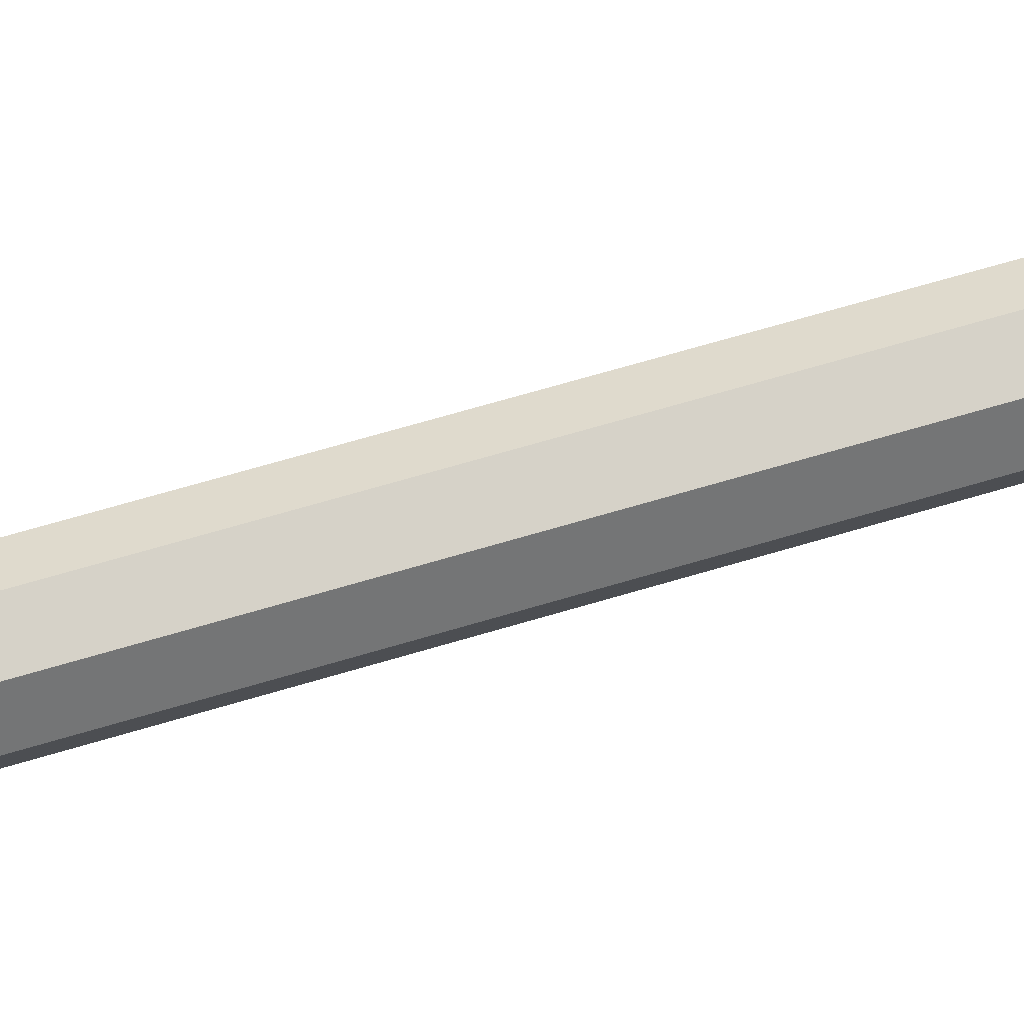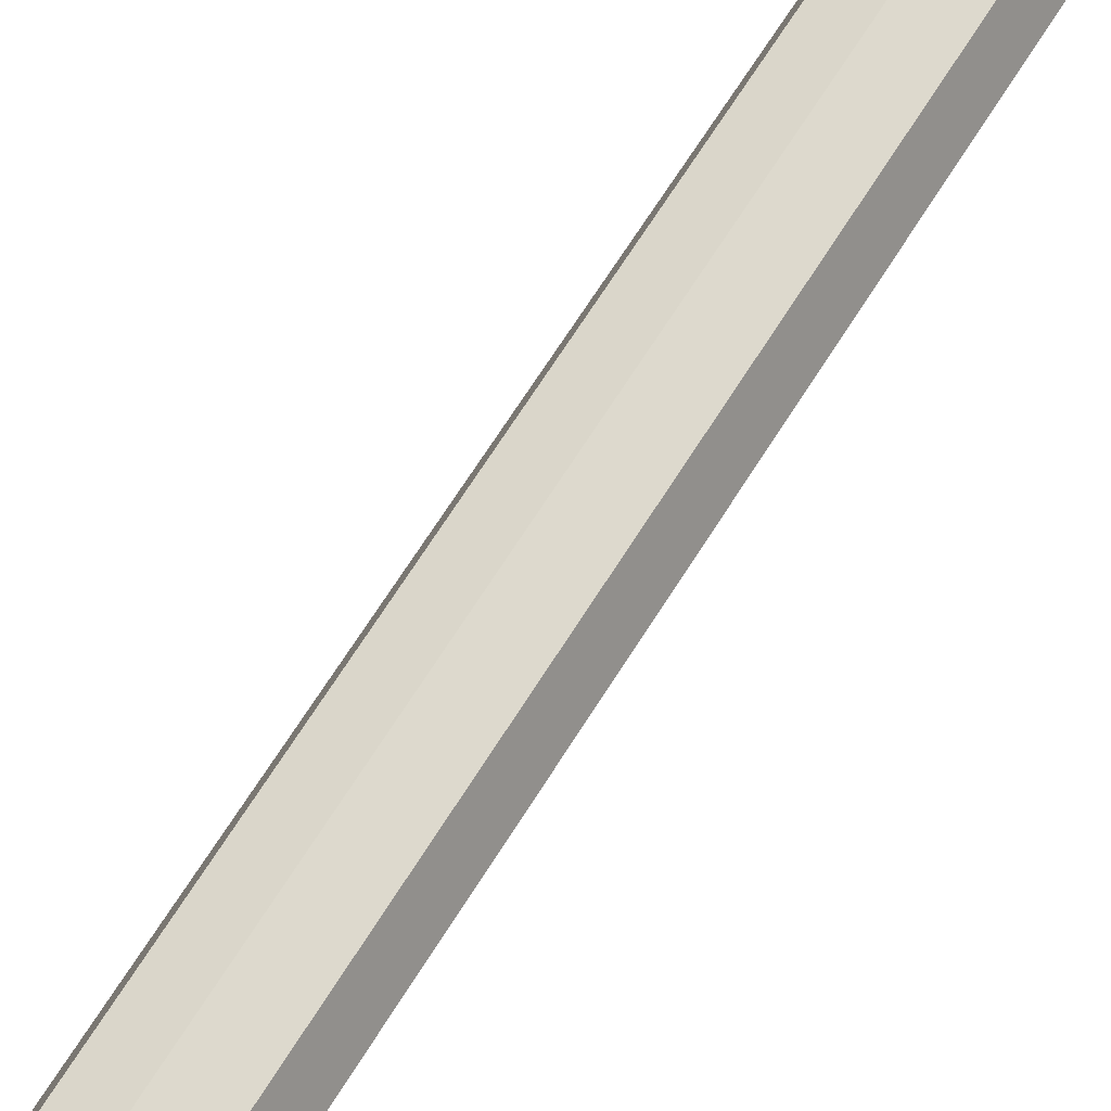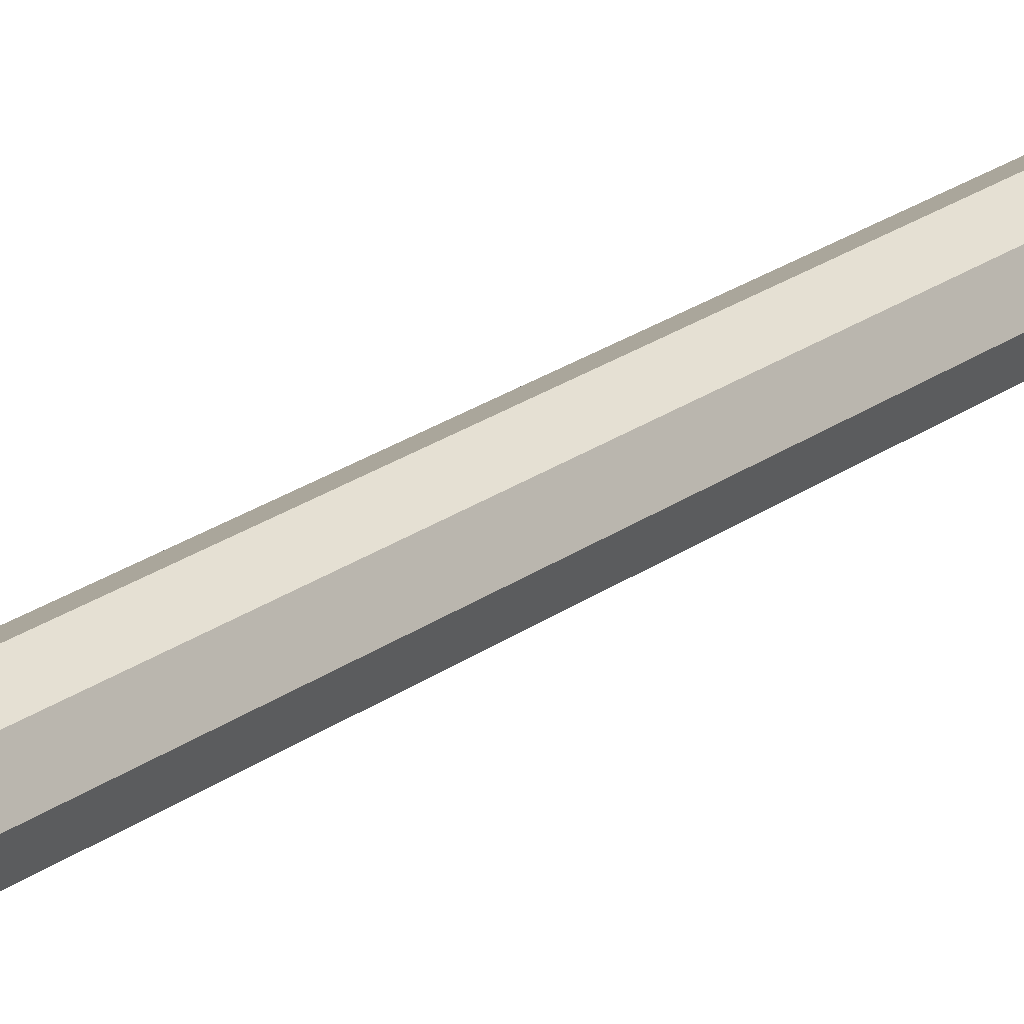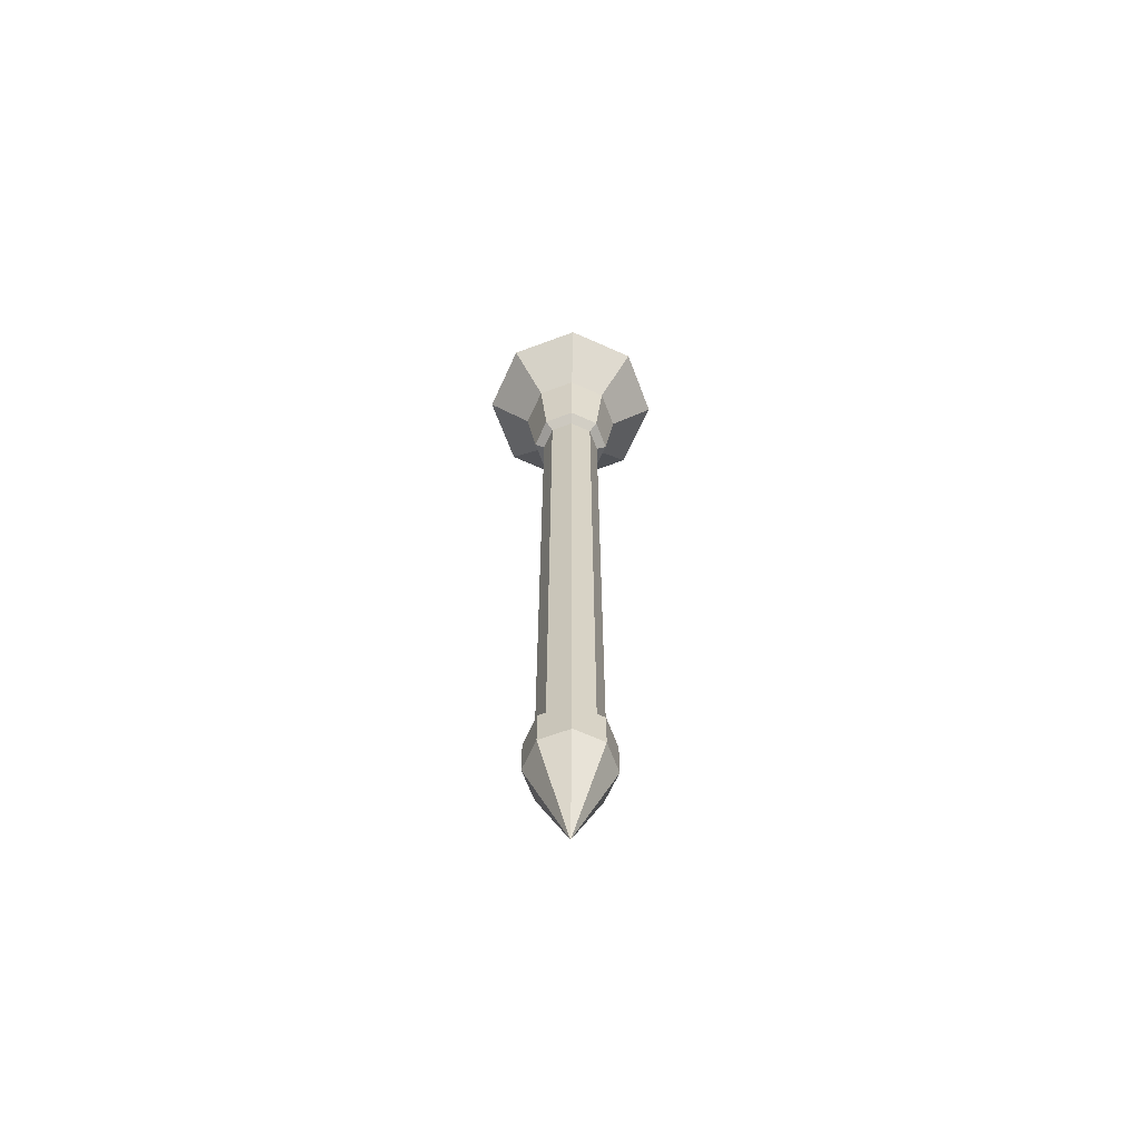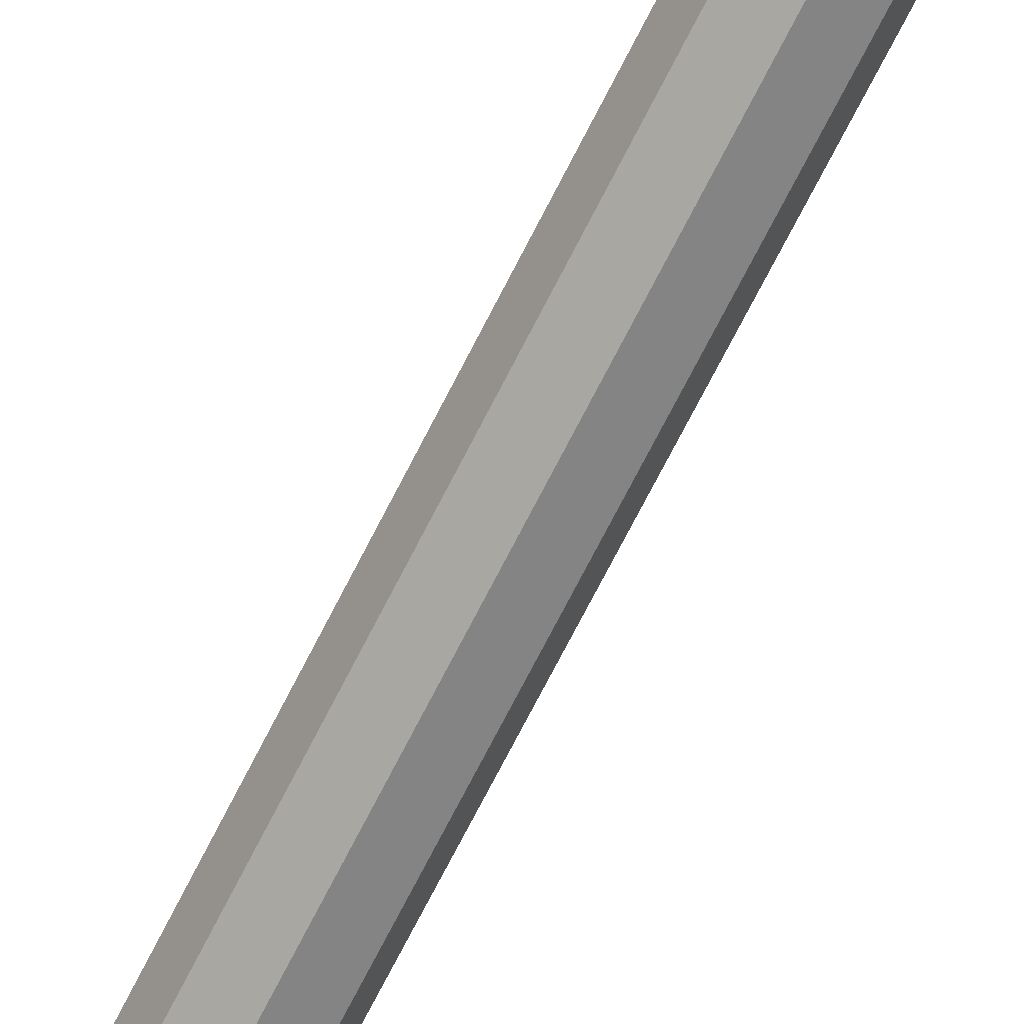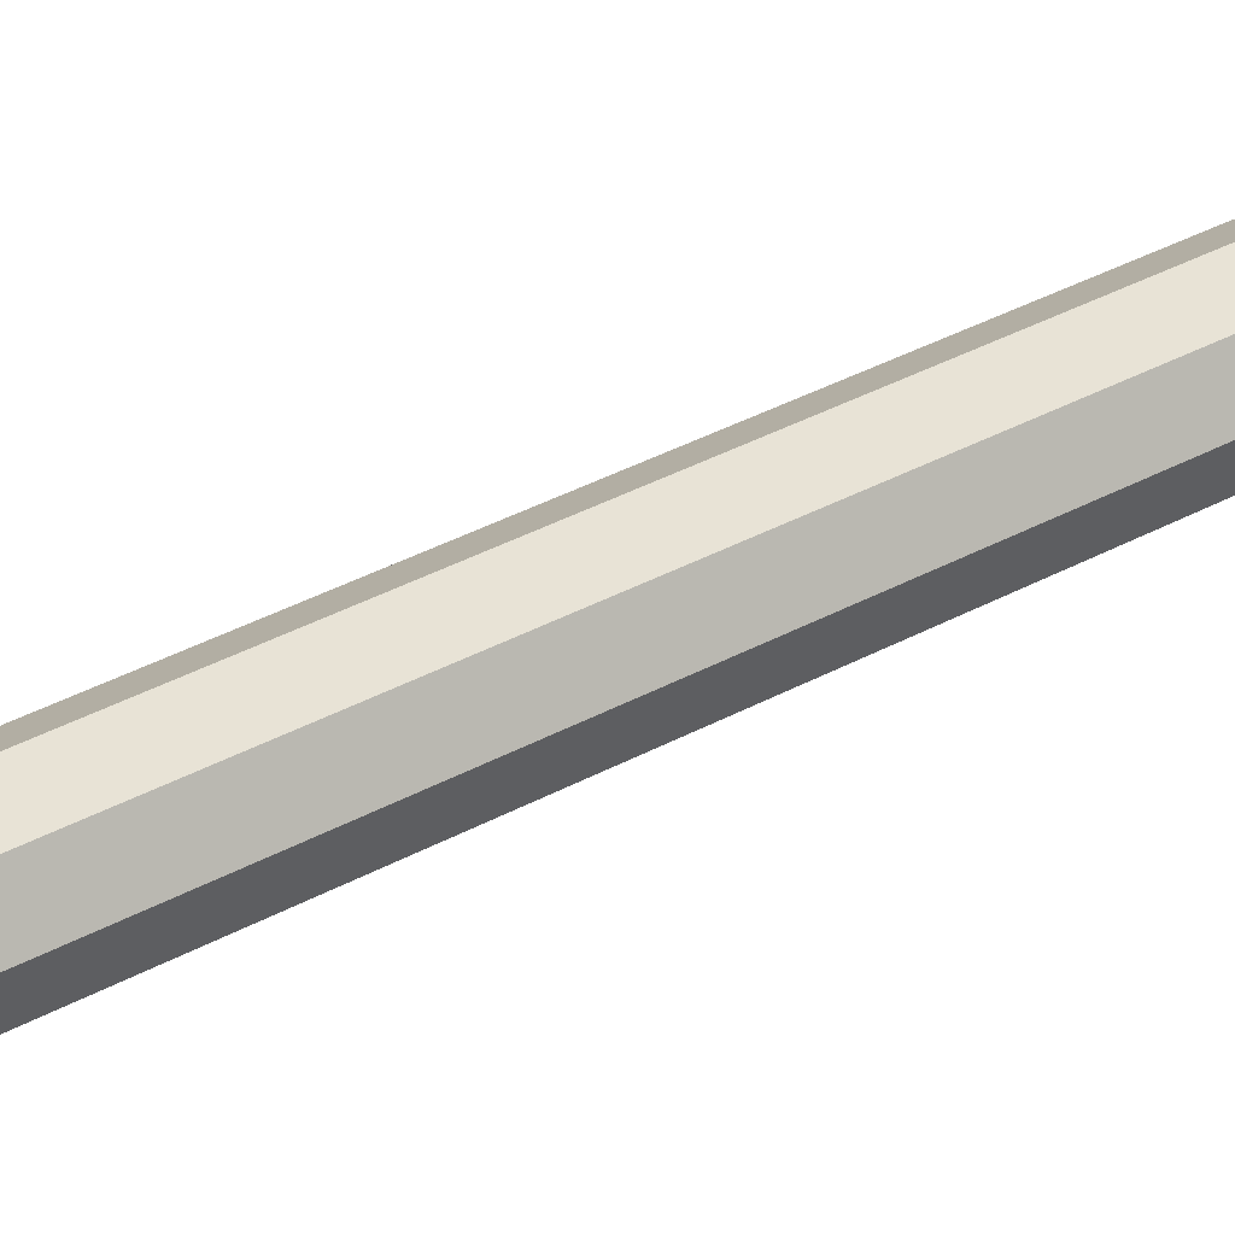
<metadata>
{"format":"obj","ext":"obj","renderer":"f3d","projection":"perspective","resolution":1024,"background":"white","views":[{"elev":57.2,"azim":-108.2,"up":"+Z"},{"elev":56.3,"azim":-150.6,"up":"+Z"},{"elev":22.8,"azim":-141.0,"up":"+Z"},{"elev":-64.5,"azim":133.1,"up":"+Y"},{"elev":-72.0,"azim":153.0,"up":"+Z"},{"elev":28.6,"azim":-131.5,"up":"+Z"}]}
</metadata>
<code>
g Caps
v 0.484 0.1251 0.5146
v 0.4723 0.1251 0.4864
v 0.5123 0.02514 0.4864
v 0.5123 0.02514 0.4864
v 0.5523 0.1251 0.4864
v 0.4723 0.1251 0.4864
v 0.5123 0.02514 0.4864
v 0.5406 0.1251 0.4581
v 0.484 0.1251 0.4581
v 0.5406 0.1251 0.5146
v 0.5123 0.02514 0.4864
v 0.5523 0.1251 0.4864
v 0.5406 0.1251 0.5146
v 0.5123 0.1251 0.5264
v 0.5123 0.02514 0.4864
v 0.5123 0.02514 0.4864
v 0.5123 0.1251 0.4464
v 0.5123 0.1251 0.5264
v 0.5123 0.02514 0.4864
v 0.484 0.1251 0.4581
v 0.484 0.1251 0.5146
v 0.5406 0.1251 0.4581
v 0.5123 0.02514 0.4864
v 0.5123 0.1251 0.4464
v 0.5406 0.1651 0.5146
v 0.5335 0.1751 0.5076
v 0.5423 0.1751 0.4864
v 0.5523 0.1651 0.4864
v 0.5123 0.1651 0.5264
v 0.5123 0.1751 0.5164
v 0.5335 0.1751 0.5076
v 0.5406 0.1651 0.5146
v 0.484 0.1651 0.5146
v 0.4911 0.1751 0.5076
v 0.5123 0.1751 0.5164
v 0.5123 0.1651 0.5264
v 0.4723 0.1651 0.4864
v 0.4823 0.1751 0.4864
v 0.4911 0.1751 0.5076
v 0.484 0.1651 0.5146
v 0.5523 0.1651 0.4864
v 0.5423 0.1751 0.4864
v 0.5335 0.1751 0.4651
v 0.5406 0.1651 0.4581
v 0.5406 0.1651 0.4581
v 0.5335 0.1751 0.4651
v 0.5123 0.1751 0.4564
v 0.5123 0.1651 0.4464
v 0.5123 0.1651 0.4464
v 0.5123 0.1751 0.4564
v 0.4911 0.1751 0.4651
v 0.484 0.1651 0.4581
v 0.484 0.1651 0.4581
v 0.4911 0.1751 0.4651
v 0.4823 0.1751 0.4864
v 0.4723 0.1651 0.4864
v 0.5123 0.1251 0.5264
v 0.5123 0.1651 0.5264
v 0.5406 0.1651 0.5146
v 0.5406 0.1251 0.5146
v 0.5406 0.1251 0.5146
v 0.5406 0.1651 0.5146
v 0.5523 0.1651 0.4864
v 0.5523 0.1251 0.4864
v 0.5406 0.1251 0.4581
v 0.5406 0.1651 0.4581
v 0.5123 0.1651 0.4464
v 0.5123 0.1251 0.4464
v 0.5123 0.1251 0.4464
v 0.5123 0.1651 0.4464
v 0.484 0.1651 0.4581
v 0.484 0.1251 0.4581
v 0.484 0.1251 0.4581
v 0.484 0.1651 0.4581
v 0.4723 0.1651 0.4864
v 0.4723 0.1251 0.4864
v 0.5523 0.1251 0.4864
v 0.5523 0.1651 0.4864
v 0.5406 0.1651 0.4581
v 0.5406 0.1251 0.4581
v 0.4723 0.1251 0.4864
v 0.4723 0.1651 0.4864
v 0.484 0.1651 0.5146
v 0.484 0.1251 0.5146
v 0.484 0.1251 0.5146
v 0.484 0.1651 0.5146
v 0.5123 0.1651 0.5264
v 0.5123 0.1251 0.5264
v 0.5123 0.8251 0.4564
v 0.5123 0.8325 0.4464
v 0.484 0.8325 0.4581
v 0.4911 0.8251 0.4651
v 0.4911 0.8251 0.4651
v 0.484 0.8325 0.4581
v 0.4723 0.8325 0.4864
v 0.4823 0.8251 0.4864
v 0.5335 0.8251 0.4651
v 0.5406 0.8325 0.4581
v 0.5123 0.8325 0.4464
v 0.5123 0.8251 0.4564
v 0.5423 0.8251 0.4864
v 0.5523 0.8325 0.4864
v 0.5406 0.8325 0.4581
v 0.5335 0.8251 0.4651
v 0.4823 0.8251 0.4864
v 0.4723 0.8325 0.4864
v 0.484 0.8325 0.5146
v 0.4911 0.8251 0.5076
v 0.4911 0.8251 0.5076
v 0.484 0.8325 0.5146
v 0.5123 0.8325 0.5264
v 0.5123 0.8251 0.5164
v 0.5123 0.8251 0.5164
v 0.5123 0.8325 0.5264
v 0.5406 0.8325 0.5146
v 0.5335 0.8251 0.5076
v 0.5335 0.8251 0.5076
v 0.5406 0.8325 0.5146
v 0.5523 0.8325 0.4864
v 0.5423 0.8251 0.4864
v 0.5123 0.8325 0.4464
v 0.5123 0.9051 0.4364
v 0.4769 0.9051 0.451
v 0.484 0.8325 0.4581
v 0.484 0.8325 0.4581
v 0.4769 0.9051 0.451
v 0.4623 0.9051 0.4864
v 0.4723 0.8325 0.4864
v 0.4723 0.8325 0.4864
v 0.4623 0.9051 0.4864
v 0.4769 0.9051 0.5217
v 0.484 0.8325 0.5146
v 0.484 0.8325 0.5146
v 0.4769 0.9051 0.5217
v 0.5123 0.9051 0.5364
v 0.5123 0.8325 0.5264
v 0.5523 0.8325 0.4864
v 0.5623 0.9051 0.4864
v 0.5476 0.9051 0.451
v 0.5406 0.8325 0.4581
v 0.5406 0.8325 0.4581
v 0.5476 0.9051 0.451
v 0.5123 0.9051 0.4364
v 0.5123 0.8325 0.4464
v 0.5123 0.8325 0.5264
v 0.5123 0.9051 0.5364
v 0.5476 0.9051 0.5217
v 0.5406 0.8325 0.5146
v 0.5406 0.8325 0.5146
v 0.5476 0.9051 0.5217
v 0.5623 0.9051 0.4864
v 0.5523 0.8325 0.4864
f 1 2 3
f 8 5 4
f 6 9 7
f 12 10 11
f 13 14 15
f 20 17 16
f 18 21 19
f 24 22 23
f 25 27 26
f 25 28 27
f 29 32 30
f 30 32 31
f 33 35 34
f 33 36 35
f 37 40 38
f 38 40 39
f 41 44 42
f 42 44 43
f 45 47 46
f 45 48 47
f 49 52 50
f 50 52 51
f 53 55 54
f 53 56 55
f 57 60 59 58
f 61 64 63 62
f 65 68 67 66
f 69 72 71 70
f 73 76 75 74
f 77 80 79 78
f 81 84 83 82
f 85 88 87 86
f 89 92 91
f 89 91 90
f 93 96 94
f 96 95 94
f 97 100 98
f 100 99 98
f 101 104 103
f 101 103 102
f 105 108 107
f 105 107 106
f 109 112 110
f 112 111 110
f 113 116 115
f 113 115 114
f 117 120 118
f 120 119 118
f 121 124 123 122
f 125 128 127 126
f 132 131 130 129
f 136 135 134 133
f 137 140 139 138
f 141 144 143 142
f 145 148 147 146
f 149 152 151 150
g Gem
v 0.5454 0.9806 0.4532
v 0.5592 0.9806 0.4864
v 0.5454 0.9806 0.5195
v 0.5123 0.9806 0.4395
v 0.5123 0.9806 0.4864
v 0.5123 0.9806 0.5332
v 0.4791 0.9806 0.4532
v 0.4654 0.9806 0.4864
v 0.4791 0.9806 0.5195
v 0.606 0.9563 0.4864
v 0.5786 0.9563 0.5526
v 0.5324 0.8701 0.4864
v 0.5265 0.8701 0.5006
v 0.5786 0.9563 0.4201
v 0.606 0.9563 0.4864
v 0.5324 0.8701 0.4864
v 0.5265 0.8701 0.4721
v 0.446 0.9563 0.4201
v 0.5123 0.9563 0.3926
v 0.5123 0.8701 0.4663
v 0.4981 0.8701 0.4721
v 0.4185 0.9563 0.4864
v 0.446 0.9563 0.4201
v 0.4981 0.8701 0.4721
v 0.4922 0.8701 0.4864
v 0.446 0.9563 0.5526
v 0.4185 0.9563 0.4864
v 0.4981 0.8701 0.5006
v 0.4922 0.8701 0.4864
v 0.5123 0.9563 0.5801
v 0.446 0.9563 0.5526
v 0.5123 0.8701 0.5064
v 0.4981 0.8701 0.5006
v 0.5786 0.9563 0.5526
v 0.5123 0.9563 0.5801
v 0.5265 0.8701 0.5006
v 0.5123 0.8701 0.5064
v 0.5123 0.9563 0.3926
v 0.5786 0.9563 0.4201
v 0.5265 0.8701 0.4721
v 0.5123 0.8701 0.4663
v 0.446 0.9563 0.4201
v 0.4791 0.9806 0.4532
v 0.4654 0.9806 0.4864
v 0.4185 0.9563 0.4864
v 0.4185 0.9563 0.4864
v 0.4654 0.9806 0.4864
v 0.4791 0.9806 0.5195
v 0.446 0.9563 0.5526
v 0.446 0.9563 0.5526
v 0.4791 0.9806 0.5195
v 0.5123 0.9806 0.5332
v 0.5123 0.9563 0.5801
v 0.606 0.9563 0.4864
v 0.5592 0.9806 0.4864
v 0.5454 0.9806 0.4532
v 0.5786 0.9563 0.4201
v 0.5786 0.9563 0.4201
v 0.5454 0.9806 0.4532
v 0.5123 0.9806 0.4395
v 0.5123 0.9563 0.3926
v 0.5786 0.9563 0.5526
v 0.5454 0.9806 0.5195
v 0.5592 0.9806 0.4864
v 0.606 0.9563 0.4864
v 0.5592 0.9806 0.4864
v 0.5123 0.9563 0.3926
v 0.5123 0.9806 0.4395
v 0.4791 0.9806 0.4532
v 0.446 0.9563 0.4201
v 0.5123 0.9563 0.5801
v 0.5123 0.9806 0.5332
v 0.5454 0.9806 0.5195
v 0.5786 0.9563 0.5526
f 157 160 161 158
f 155 154 157 158
f 153 156 157 154
f 159 160 157 156
f 164 162 163 165
f 166 167 168 169
f 170 171 172 173
f 177 174 175 176
f 178 179 181 180
f 184 182 183 185
f 189 188 186 187
f 193 190 191 192
f 194 197 196 195
f 198 201 200 199
f 202 205 204 203
f 206 209 208 207
f 210 213 212 211
f 214 218 215
f 214 217 216
f 219 222 221 220
f 223 226 225 224
g Shaft
v 0.5123 0.1751 0.5164
v 0.5123 0.8251 0.5164
v 0.5335 0.8251 0.5076
v 0.5335 0.1751 0.5076
v 0.5335 0.1751 0.4651
v 0.5335 0.8251 0.4651
v 0.5123 0.8251 0.4564
v 0.5123 0.1751 0.4564
v 0.5423 0.1751 0.4864
v 0.5423 0.8251 0.4864
v 0.5335 0.8251 0.4651
v 0.5335 0.1751 0.4651
v 0.5123 0.1751 0.4564
v 0.5123 0.8251 0.4564
v 0.4911 0.8251 0.4651
v 0.4911 0.1751 0.4651
v 0.4911 0.1751 0.4651
v 0.4911 0.8251 0.4651
v 0.4823 0.8251 0.4864
v 0.4823 0.1751 0.4864
v 0.4911 0.1751 0.5076
v 0.4911 0.8251 0.5076
v 0.5123 0.8251 0.5164
v 0.5123 0.1751 0.5164
v 0.4823 0.1751 0.4864
v 0.4823 0.8251 0.4864
v 0.4911 0.8251 0.5076
v 0.4911 0.1751 0.5076
v 0.5335 0.1751 0.5076
v 0.5335 0.8251 0.5076
v 0.5423 0.8251 0.4864
v 0.5423 0.1751 0.4864
f 229 228 227 230
f 233 232 231 234
f 237 236 235 238
f 241 240 239 242
f 245 244 243 246
f 249 248 247 250
f 253 252 251 254
f 257 256 255 258

</code>
